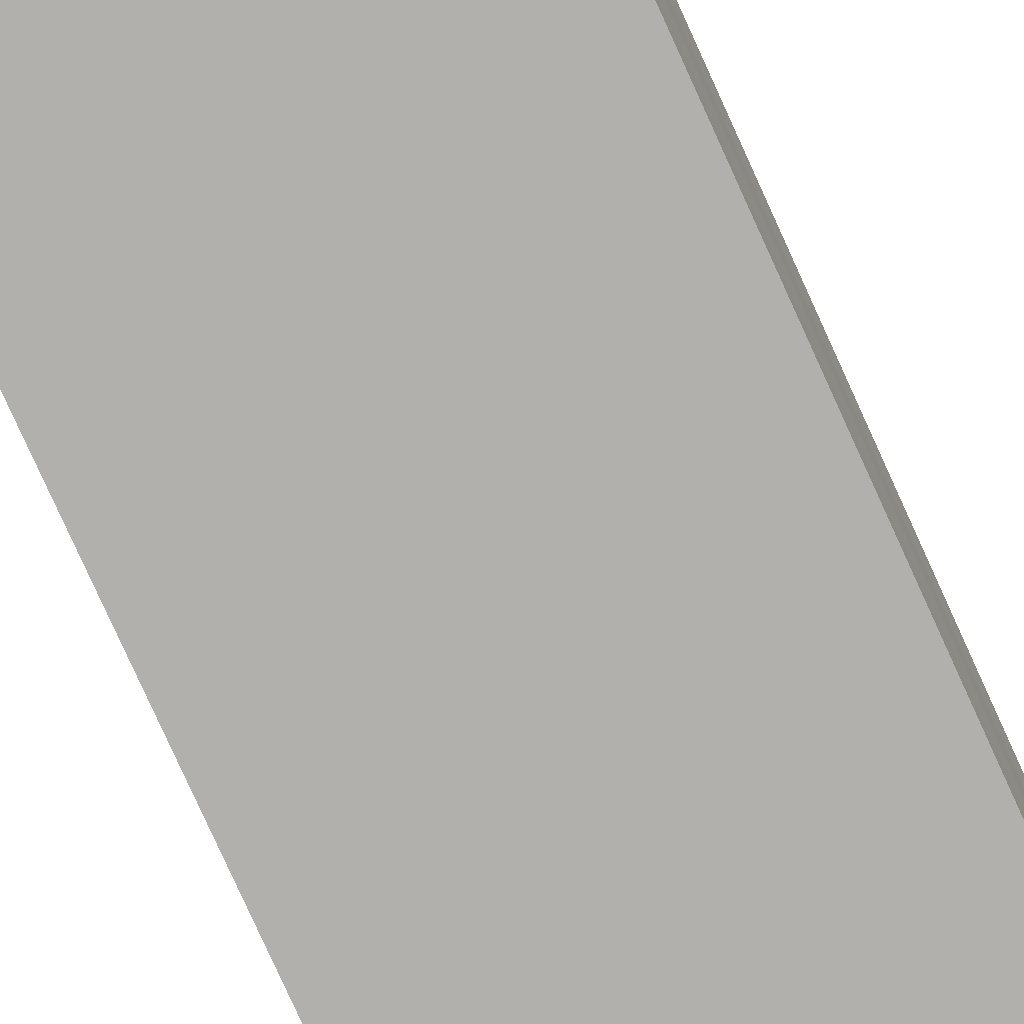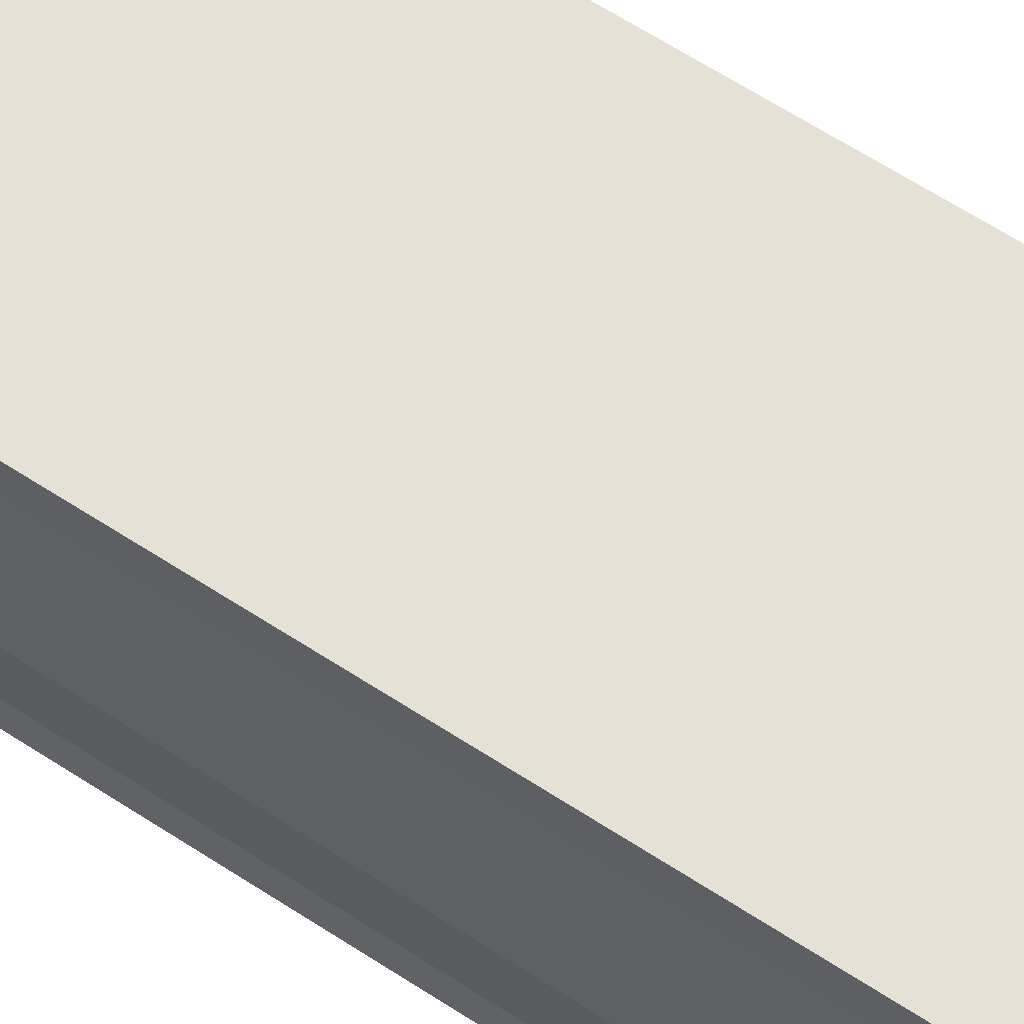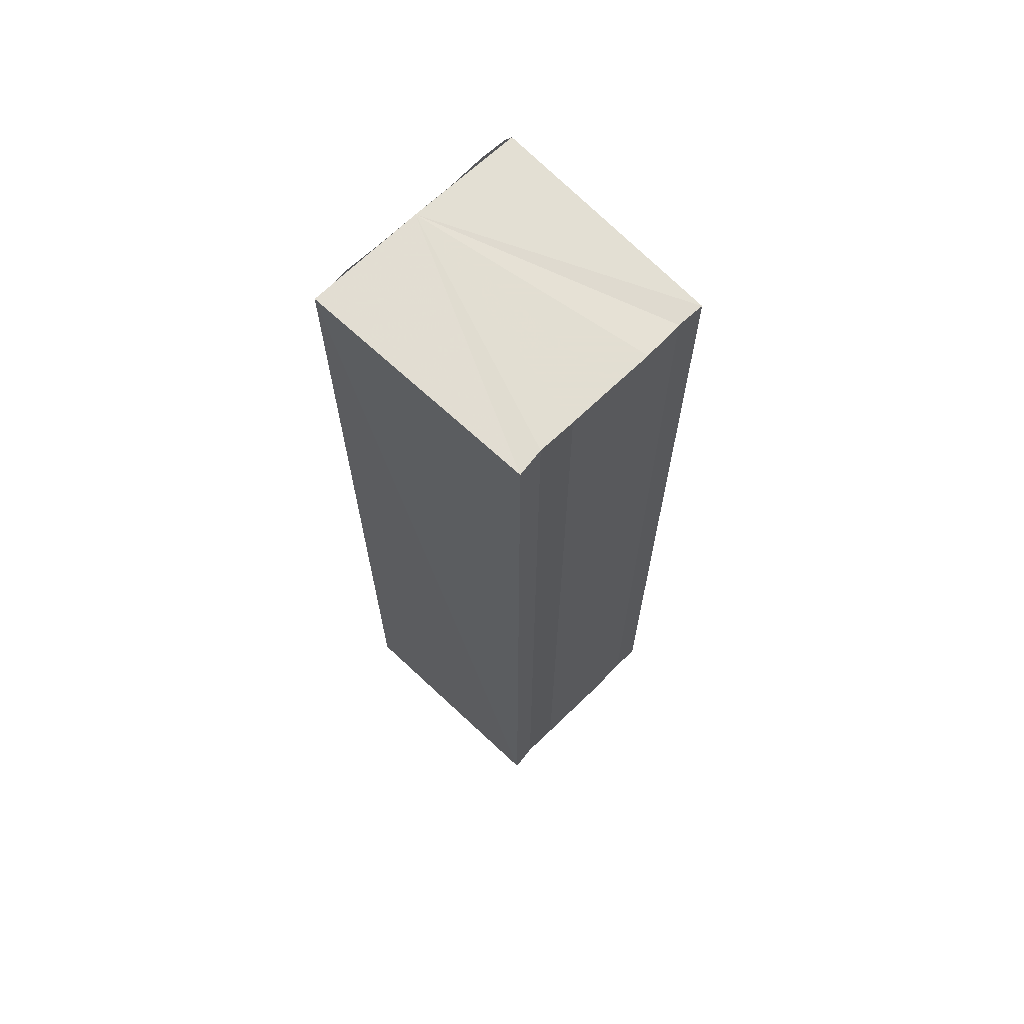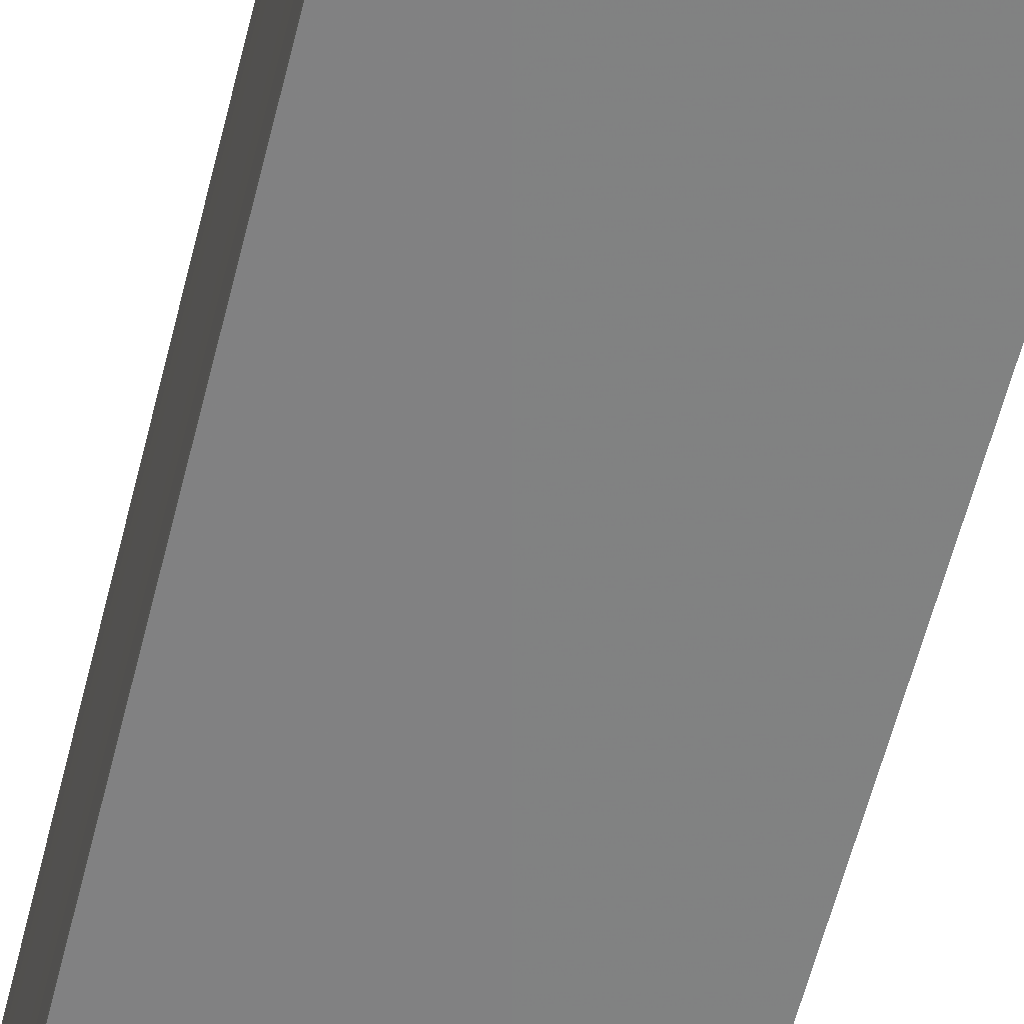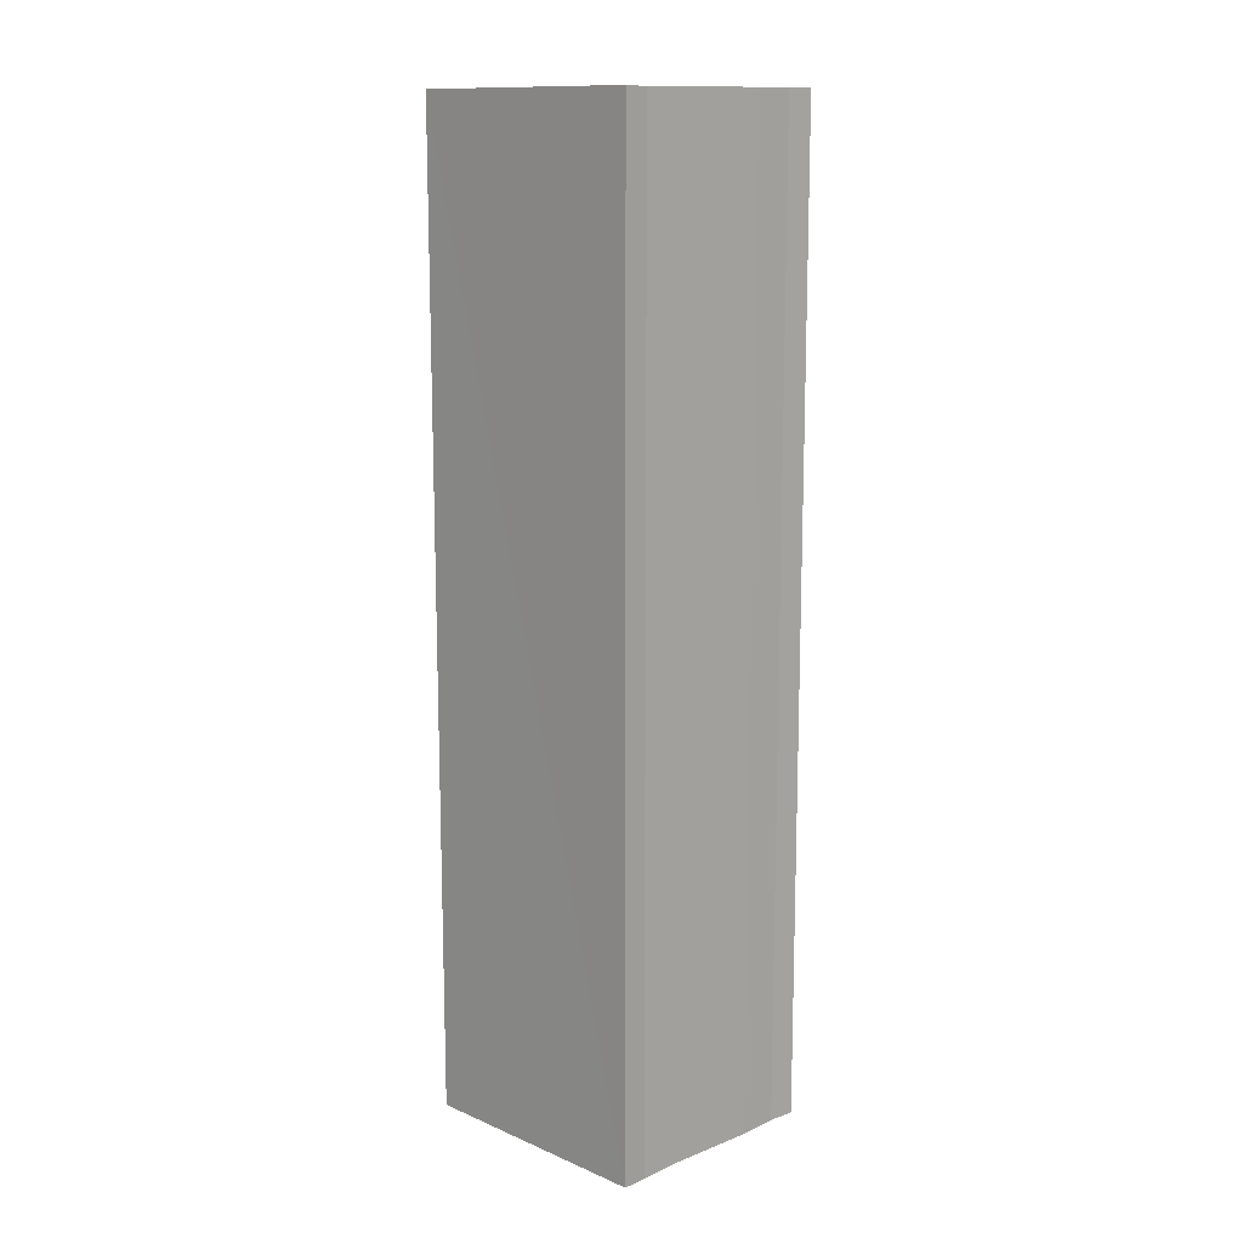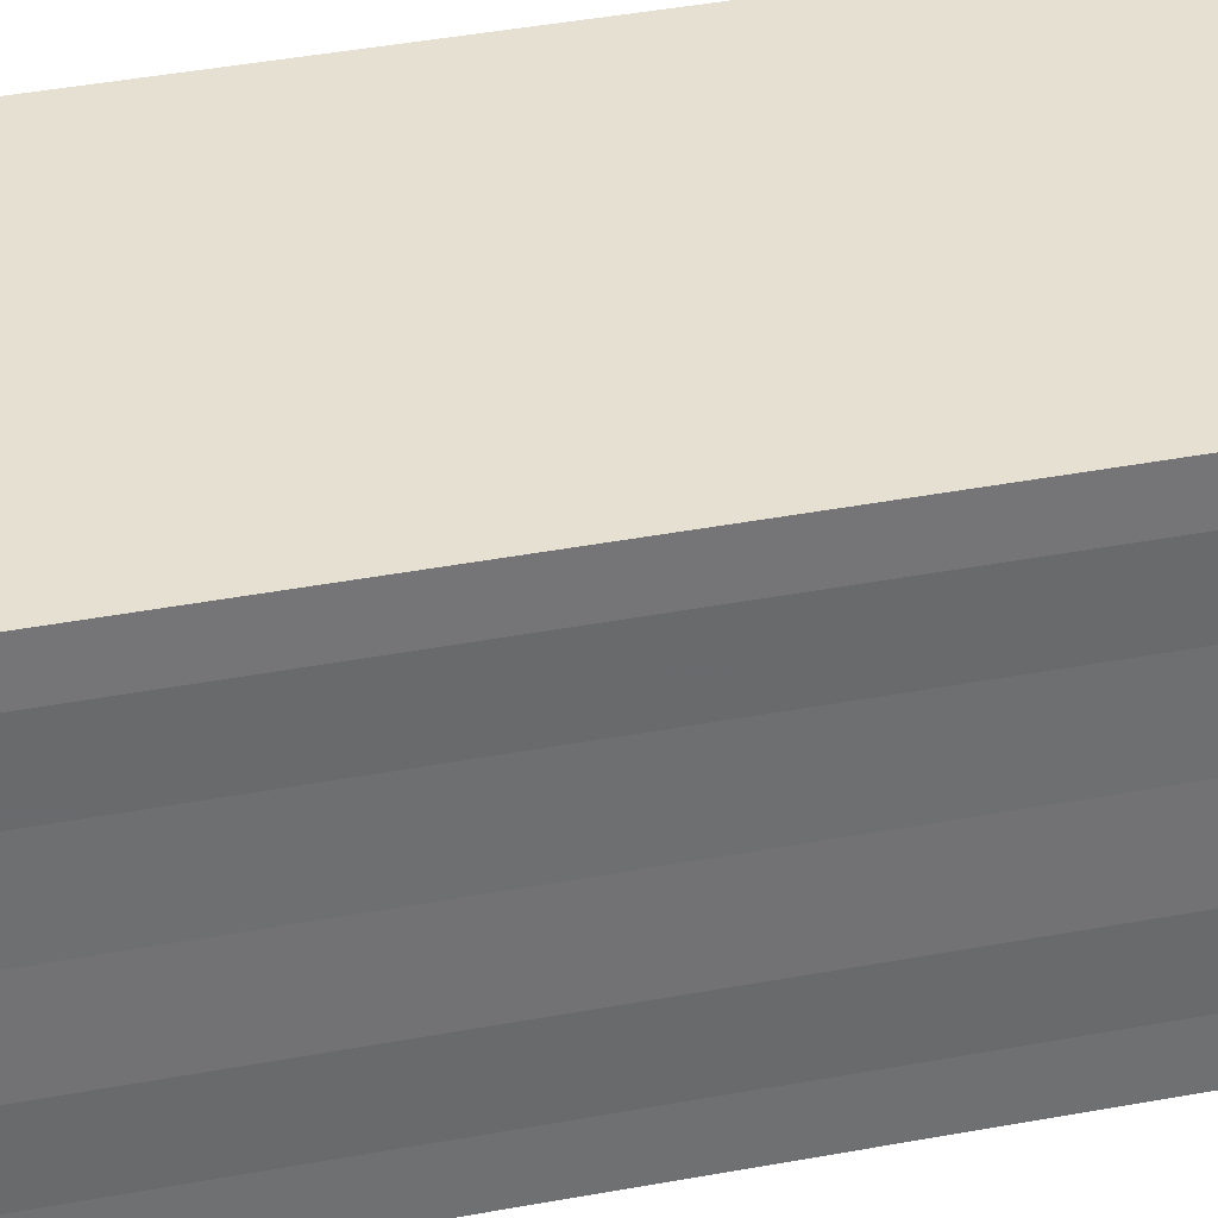
<metadata>
{"format":"obj","ext":"obj","renderer":"f3d","projection":"perspective","resolution":1024,"background":"white","views":[{"elev":-77.5,"azim":-155.7,"up":"+Z"},{"elev":62.8,"azim":-56.4,"up":"+Z"},{"elev":67.3,"azim":-134.7,"up":"+Y"},{"elev":-61.1,"azim":165.8,"up":"+Z"},{"elev":13.2,"azim":-133.4,"up":"+Y"},{"elev":35.9,"azim":-104.4,"up":"+Z"}]}
</metadata>
<code>
o 27474
v 2253 1882 19.55
v 2253 1882 19.56
v 2253 1882 19.55
v 2253 1882 19.56
v 2253 1882 19.56
v 2253 1882 19.56
v 2253 1882 19.56
v 2253 1882 19.56
v 2253 1882 19.56
v 2253 1882 19.56
v 2253 1882 19.56
v 2253 1882 19.56
v 2253 1882 19.56
v 2253 1882 19.56
v 2253 1882 19.55
v 2253 1882 19.55
v 2253 1882 19.55
v 2253 1882 19.55
v 2253 1882 19.55
v 2253 1882 19.55
v 2253 1882 19.56
v 2253 1882 19.56
v 2253 1882 19.56
v 2253 1882 19.56
v 2253 1882 19.56
v 2253 1882 19.56
v 2253 1882 19.56
v 2253 1882 19.55
v 2253 1882 19.55
v 2253 1882 19.55
v 2253 1882 19.55
v 2253 1882 19.55
v 2253 1882 19.55
v 2253 1882 19.55
v 2253 1882 19.55
v 2253 1882 19.55
v 2253 1882 19.55
v 2253 1882 19.55
v 2253 1882 19.55
v 2253 1882 19.55
v 2253 1882 19.55
v 2253 1882 19.55
v 2253 1882 19.55
v 2253 1882 19.55
v 2253 1882 19.55
v 2253 1882 19.55
v 2253 1882 19.55
v 2253 1882 19.55
v 2253 1882 19.55
v 2253 1882 19.55
v 2253 1882 19.56
v 2253 1882 19.55
v 2253 1882 19.56
v 2253 1882 19.56
v 2253 1882 19.56
v 2253 1882 19.56
v 2253 1882 19.56
v 2253 1882 19.56
v 2253 1882 19.56
v 2253 1882 19.56
v 2253 1882 19.55
v 2253 1882 19.56
v 2253 1882 19.55
v 2253 1882 19.55
v 2253 1882 19.55
v 2253 1882 19.55
v 2253 1882 19.55
v 2253 1882 19.55
f 1 2 3
f 3 2 4
f 2 5 4
f 4 5 6
f 5 7 6
f 6 7 8
f 7 9 8
f 8 10 11
f 3 11 12
f 3 12 13
f 3 13 14
f 3 14 15
f 3 15 16
f 3 16 17
f 3 17 18
f 3 18 19
f 20 1 3
f 1 21 10
f 22 21 23
f 24 25 22
f 1 26 21
f 1 27 26
f 1 28 27
f 1 29 28
f 1 30 29
f 1 31 30
f 1 32 31
f 33 1 20
f 34 33 20
f 35 33 34
f 36 35 34
f 37 35 36
f 38 37 36
f 39 37 40
f 41 32 42
f 43 44 41
f 45 31 46
f 47 48 45
f 49 50 47
f 51 52 49
f 53 54 51
f 55 56 53
f 57 58 55
f 58 59 60
f 59 61 62
f 61 63 64
f 63 65 66
f 65 67 68

</code>
